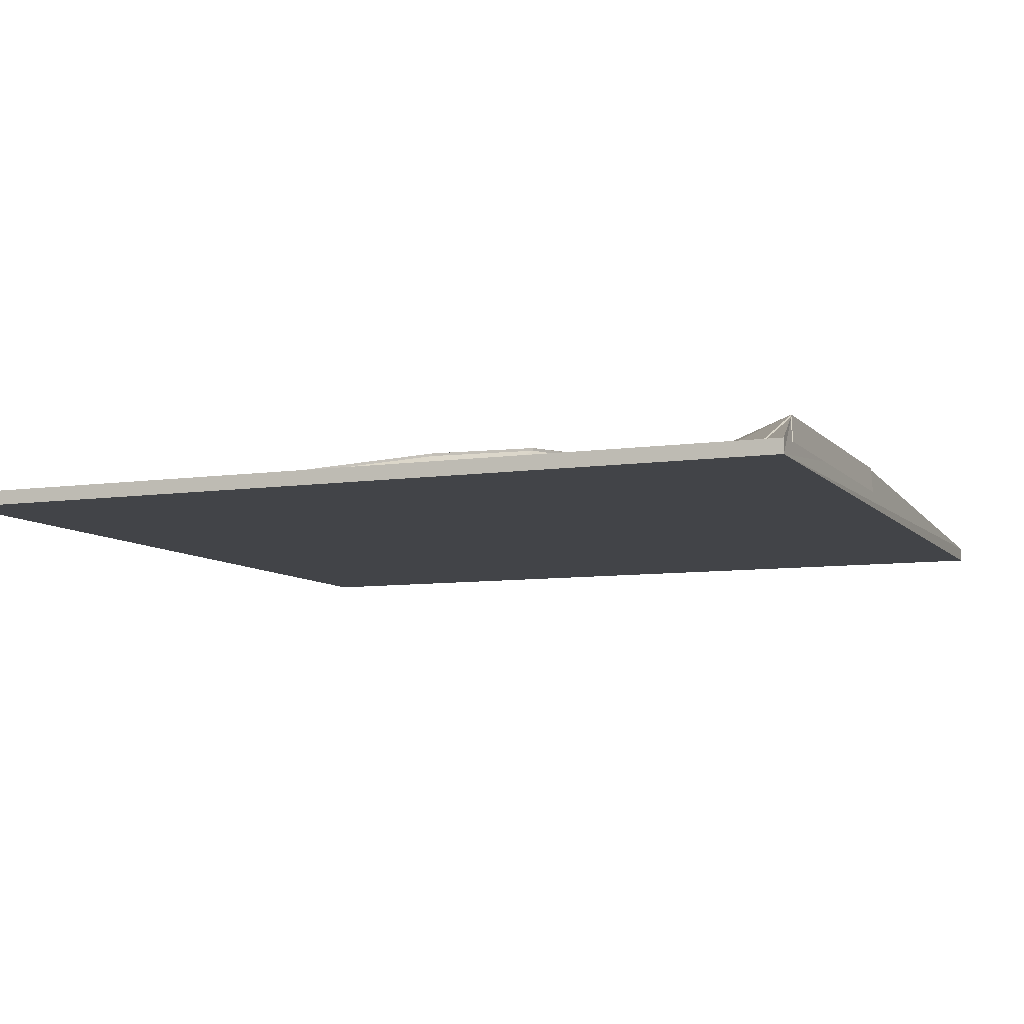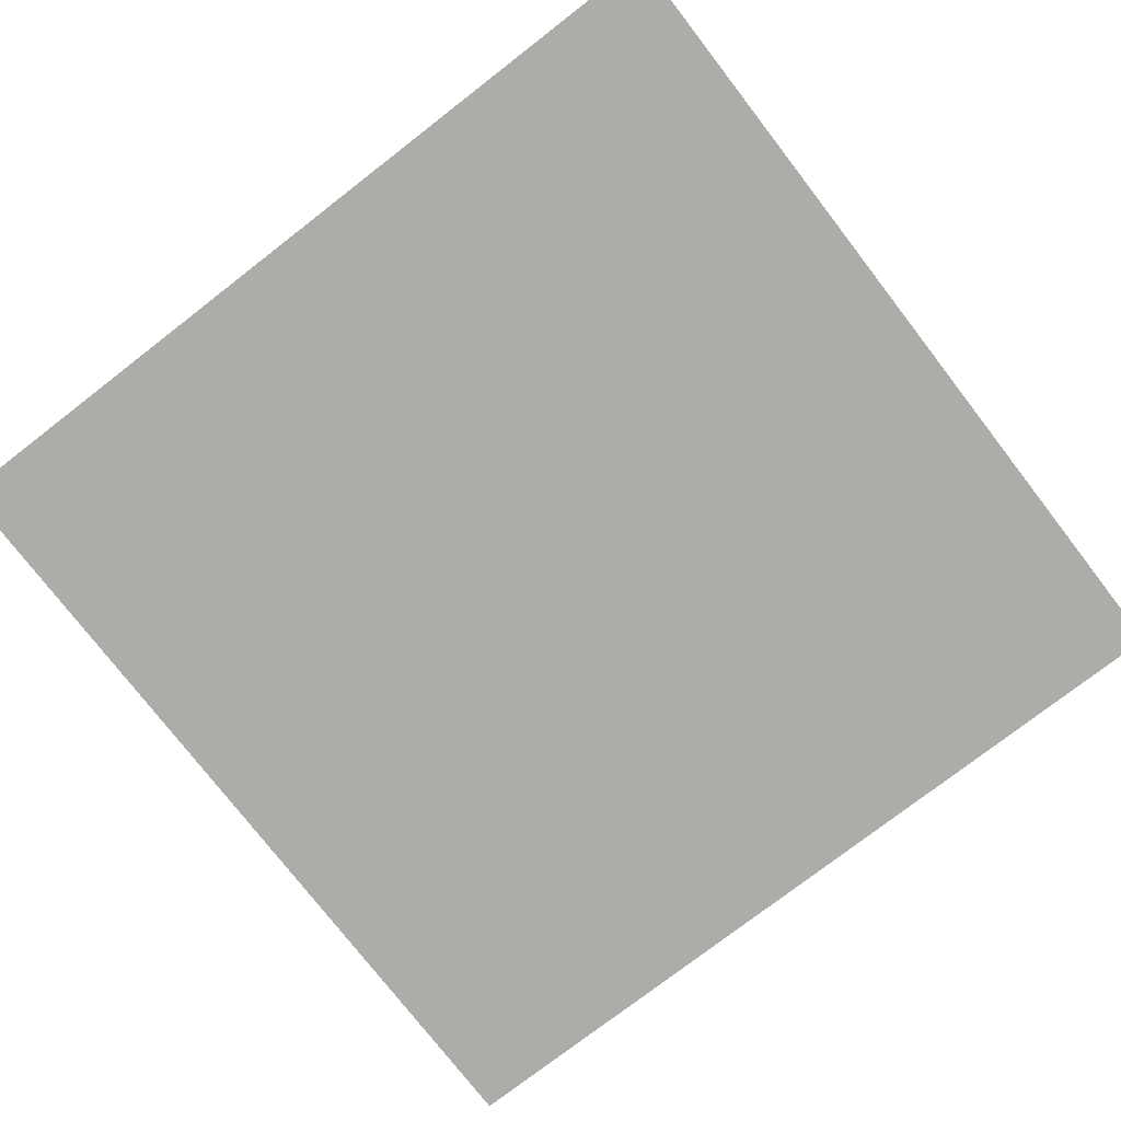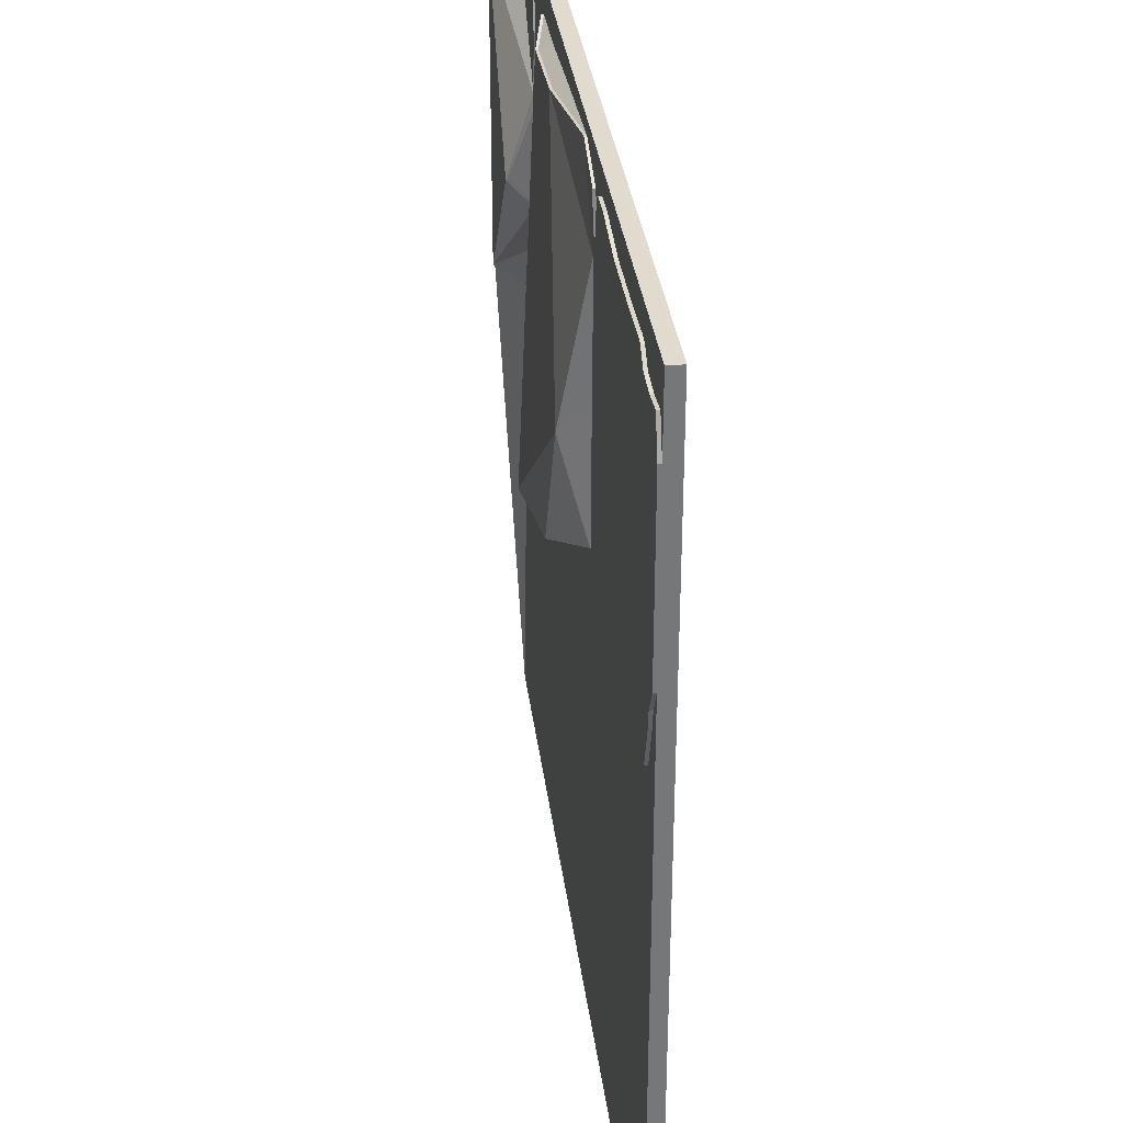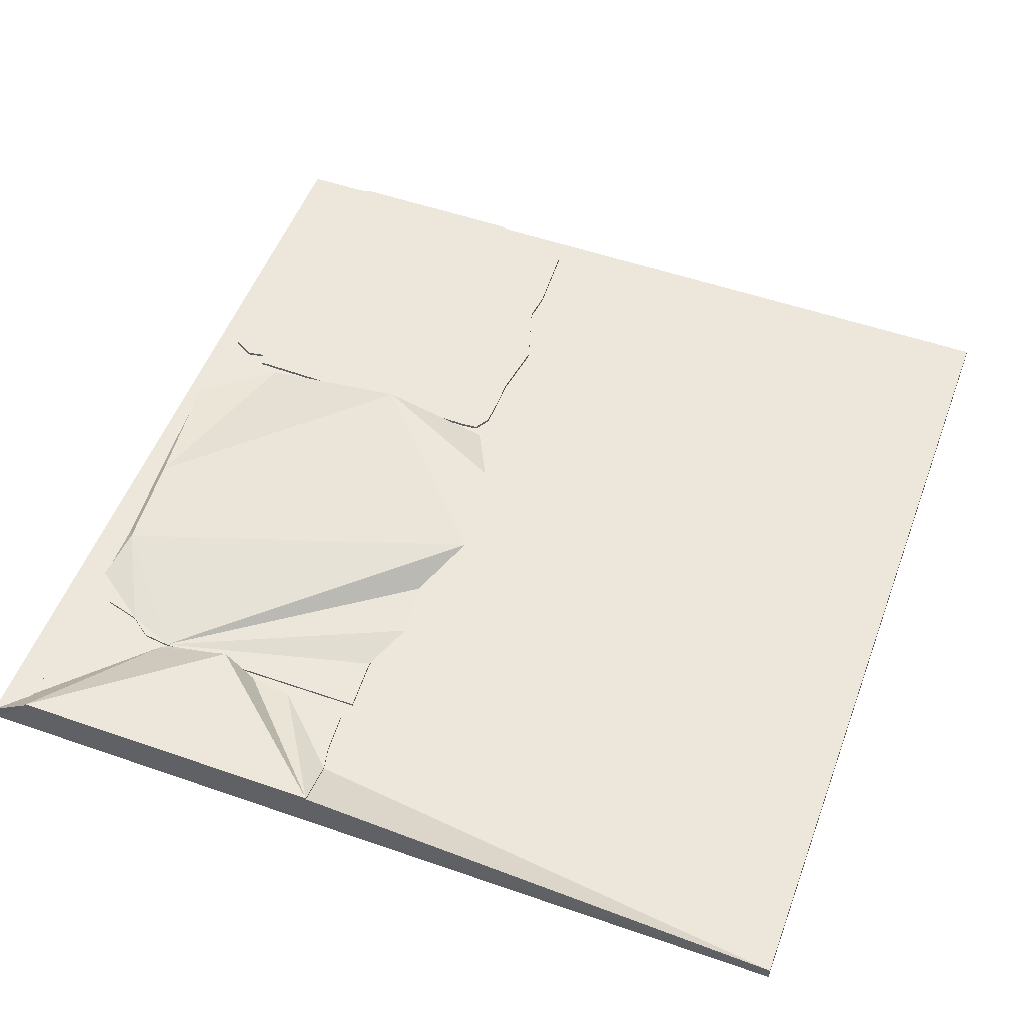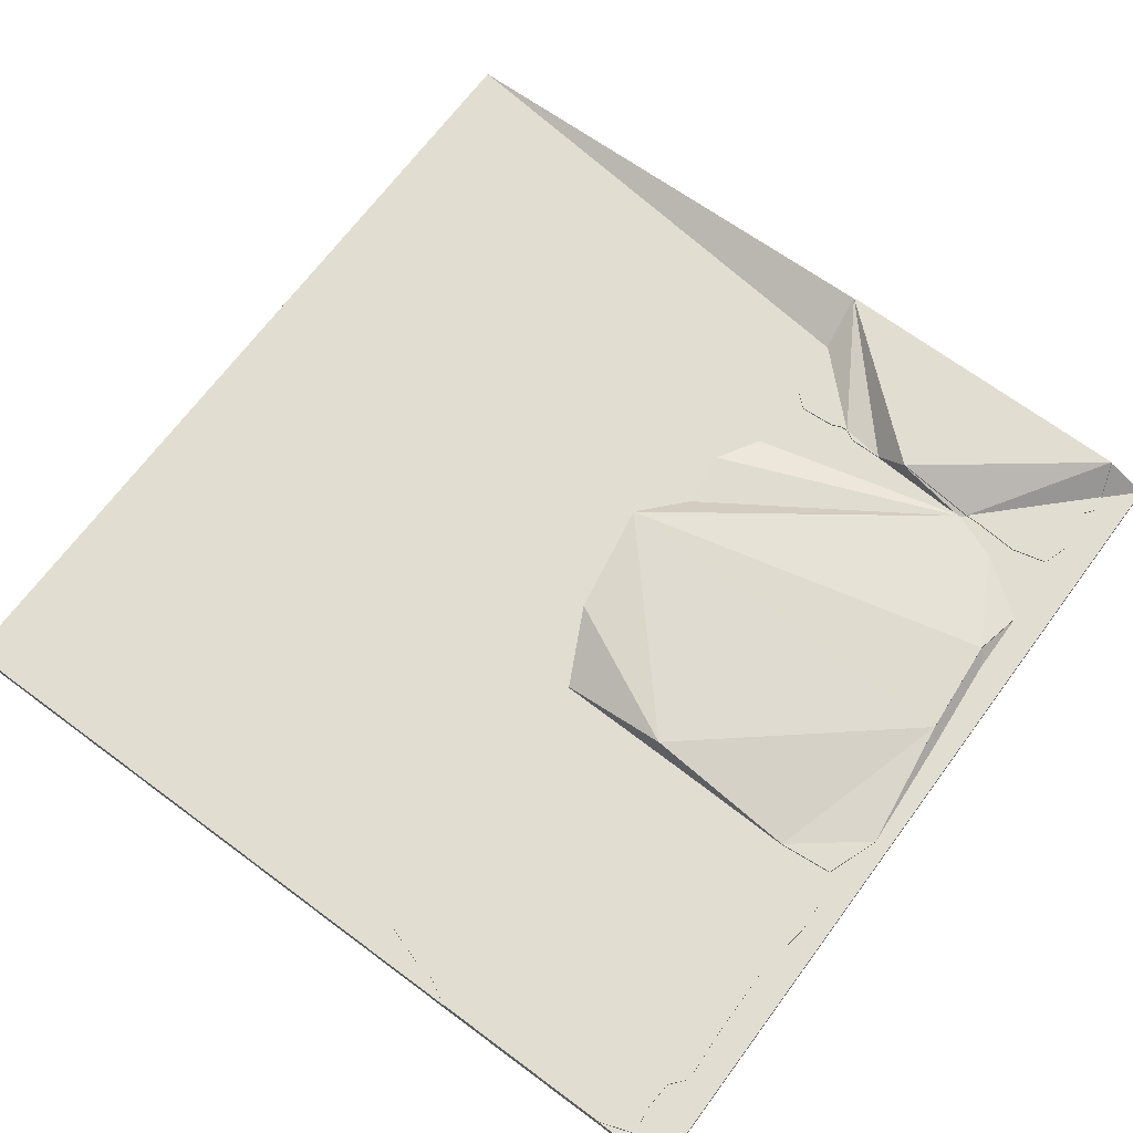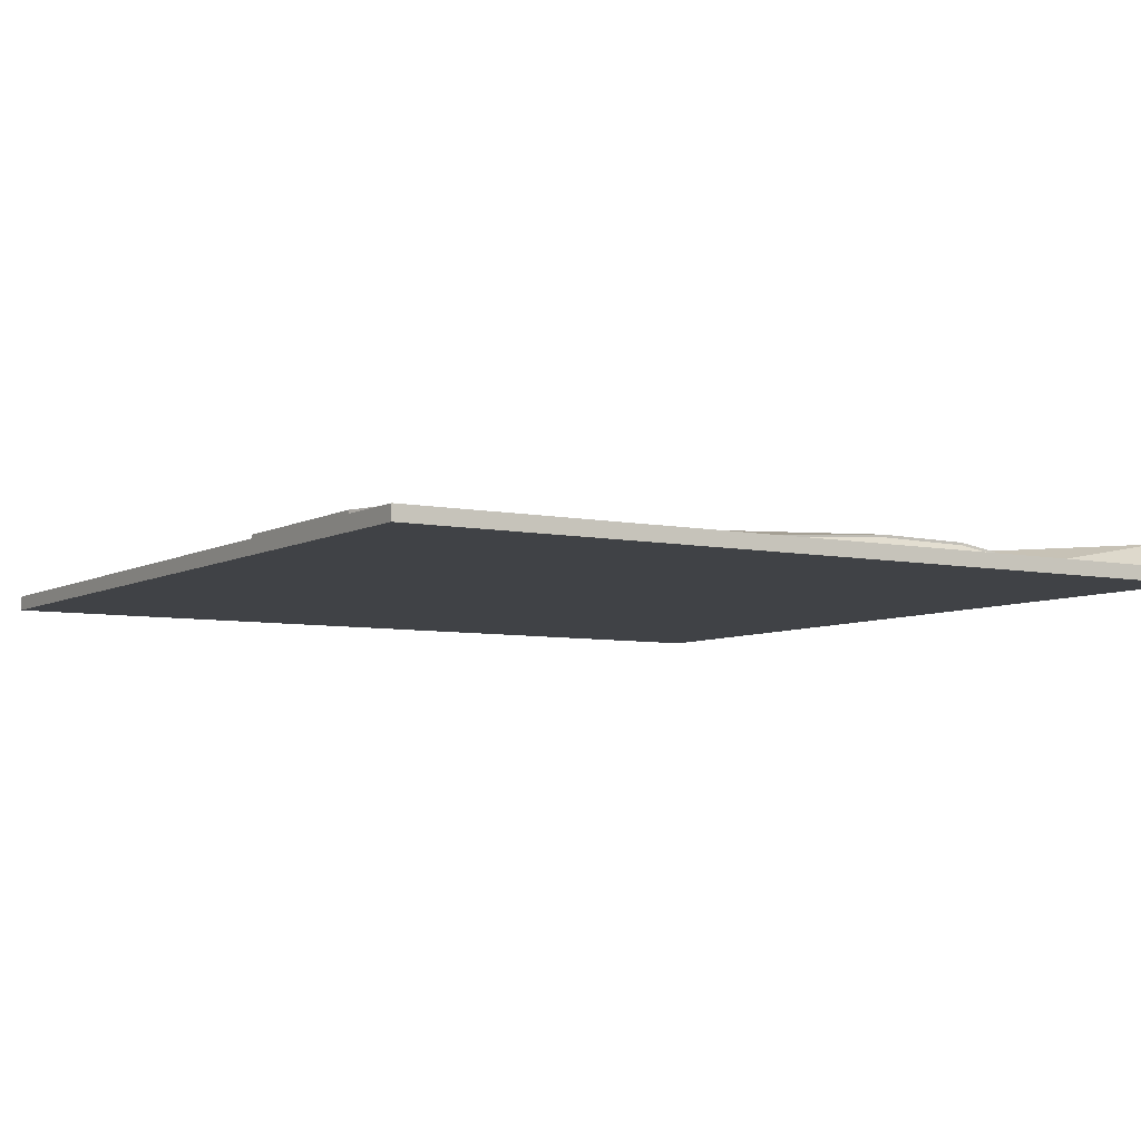
<metadata>
{"format":"obj","ext":"obj","renderer":"f3d","projection":"perspective","resolution":1024,"background":"white","views":[{"elev":-8.0,"azim":22.2,"up":"+Y"},{"elev":-76.7,"azim":37.7,"up":"+Y"},{"elev":33.4,"azim":-97.0,"up":"+Z"},{"elev":53.1,"azim":110.4,"up":"+Y"},{"elev":68.7,"azim":-53.4,"up":"+Y"},{"elev":-6.3,"azim":-32.0,"up":"+Y"}]}
</metadata>
<code>
o Cube
v 1 -0.9662 -1
v 1 -1 -1
v 1 -0.9662 1
v 1 -1 1
v -1 -0.9662 -1
v -1 -1 -1
v -1 -0.9662 1
v -1 -1 1
v 0.6813 -0.9662 0.6813
v 0.15 -0.9662 0.15
v -0.233 -0.9662 0.1801
v -0.2388 -0.9662 0.5048
v -0.246 -0.9662 0.7979
v -0.2345 -0.9662 0.9229
v -0.1123 -0.9662 0.9675
v 0.1564 -0.9662 0.9502
v 0.3863 -0.9662 0.9316
v 0.5371 -0.9662 0.9301
v 0.6133 -0.9662 0.877
v 0.6363 -0.9662 0.7936
v 0.6736 -0.9662 0.7448
v -0.0721 -0.9662 0.1672
v 0.6808 -0.9662 0.17
v 0.5558 -0.9662 0.1772
v 0.4136 -0.9662 0.147
v 0.2814 -0.9662 0.1628
v 0.6813 -0.9662 0.6813
v 0.15 -0.9662 0.15
v -0.233 -0.9662 0.1801
v -0.2388 -0.9662 0.5048
v -0.246 -0.9662 0.7979
v -0.2345 -0.9662 0.9229
v -0.1123 -0.9662 0.9675
v 0.1894 -0.9413 0.9267
v 0.4193 -0.9413 0.9081
v 0.5371 -0.9662 0.9301
v 0.6133 -0.9662 0.877
v 0.6363 -0.9662 0.7936
v 0.6736 -0.9662 0.7448
v -0.0721 -0.9662 0.1672
v 0.6808 -0.9662 0.17
v 0.5558 -0.9662 0.1772
v 0.4136 -0.9662 0.147
v 0.2814 -0.9662 0.1628
v 0.6813 -0.9604 0.6813
v 0.1875 -0.8697 0.06008
v -0.233 -0.9604 0.1801
v -0.2343 -0.8947 0.4384
v -0.246 -0.9604 0.7979
v -0.2345 -0.9604 0.9229
v -0.1123 -0.9604 0.9675
v 0.1894 -0.9354 0.9267
v 0.4193 -0.9354 0.9081
v 0.5371 -0.9604 0.9301
v 0.6133 -0.9604 0.877
v 0.6363 -0.9604 0.7936
v 0.6736 -0.9604 0.7448
v -0.06765 -0.8947 0.1007
v 0.6808 -0.9604 0.17
v 0.5558 -0.9604 0.1772
v 0.4466 -0.9354 0.1235
v 0.3144 -0.9354 0.1393
v -1 -0.9662 0.8295
v -1 -0.9662 0.3985
v -0.9299 -0.9662 0.2002
v -0.7661 -0.9662 0.1916
v -0.7 -0.9662 0.2002
v -0.5549 -0.9662 0.1557
v -0.4241 -0.9662 0.1758
v -0.3508 -0.9662 0.1758
v -0.2919 -0.9662 0.1787
v -0.256 -0.9662 0.2002
v -0.2531 -0.9662 0.239
v -0.256 -0.9662 0.4631
v -0.2646 -0.9662 0.8482
v -0.2919 -0.9662 0.8568
v -0.2847 -0.9662 0.8985
v -0.312 -0.9662 0.9459
v -0.3796 -0.9662 0.9488
v -0.5146 -0.9662 0.9287
v -0.6827 -0.9662 0.9301
v -0.7848 -0.9662 0.9359
v -0.8106 -0.9662 0.933
v -0.8451 -0.9662 0.9043
v -0.9098 -0.9662 0.8999
v -0.973 -0.9662 0.9086
v 0.6935 -0.9662 0.6935
v 0.9296 -0.9662 0.9296
v -0.9687 -0.9662 0.3425
v -0.9644 -0.9662 0.3051
v -1 -0.9588 0.8295
v -1 -0.9588 0.3985
v -0.9299 -0.9588 0.2002
v -0.7661 -0.9588 0.1916
v -0.7 -0.9588 0.2002
v -0.5549 -0.9588 0.1557
v -0.4241 -0.9588 0.1758
v -0.3508 -0.9588 0.1758
v -0.2919 -0.9588 0.1787
v -0.256 -0.9588 0.2002
v -0.2531 -0.9588 0.239
v -0.256 -0.9588 0.4631
v -0.2646 -0.9588 0.8482
v -0.2919 -0.9588 0.8568
v -0.2847 -0.9588 0.8985
v -0.312 -0.9588 0.9459
v -0.3796 -0.9588 0.9488
v -0.5146 -0.9588 0.9287
v -0.6827 -0.9588 0.9301
v -0.7848 -0.9588 0.9359
v -0.8106 -0.9588 0.933
v -0.8451 -0.9588 0.9043
v -0.9098 -0.9588 0.8999
v -0.973 -0.9588 0.9086
v -0.9802 -0.9588 0.8195
v -0.9687 -0.9588 0.512
v -0.9687 -0.9588 0.3425
v -0.9644 -0.9588 0.3051
v 0.9923 -0.9058 0.154
v 0.9923 -0.9058 0.9043
v 0.6932 -0.9662 0.7311
v 0.6852 -0.9662 0.8299
v 0.7051 -0.9662 0.9117
v 0.764 -0.9662 0.9306
v 0.8378 -0.9662 0.9217
v 0.8688 -0.9662 0.9177
v 0.8887 -0.9662 0.9336
v 0.8698 -0.9662 0.1653
v 0.8189 -0.9662 0.1763
v 0.7201 -0.9662 0.1833
v 0.6942 -0.9662 0.2132
v 0.6961 -0.9662 0.2581
v 0.6991 -0.9662 0.297
v 0.7081 -0.9662 0.314
v 0.7091 -0.9662 0.3329
v 0.6952 -0.9662 0.3579
v 0.6952 -0.9662 0.4347
v 0.6874 -0.9058 0.5072
v 0.6935 -0.9622 0.6935
v 0.9296 -0.9622 0.9296
v 1 -0.9622 0.1723
v 1 -0.9622 0.9226
v 0.6932 -0.9622 0.7311
v 0.6852 -0.9622 0.8299
v 0.7051 -0.9622 0.9117
v 0.764 -0.9622 0.9306
v 0.8378 -0.9622 0.9217
v 0.8688 -0.9622 0.9177
v 0.8887 -0.9622 0.9336
v 0.8698 -0.9622 0.1653
v 0.8189 -0.9622 0.1763
v 0.7201 -0.9622 0.1833
v 0.6942 -0.9622 0.2132
v 0.6961 -0.9622 0.2581
v 0.6991 -0.9622 0.297
v 0.7081 -0.9622 0.314
v 0.7091 -0.9622 0.3329
v 0.6952 -0.9622 0.3579
v 0.6952 -0.9622 0.4347
v 0.6952 -0.9622 0.5255
v 0.6935 -0.9622 0.6935
v 0.9296 -0.9622 0.9296
v 0.9923 -0.9018 0.154
v 0.9923 -0.9018 0.9043
v 0.6932 -0.9622 0.7311
v 0.6852 -0.9622 0.8299
v 0.7051 -0.9622 0.9117
v 0.764 -0.9622 0.9306
v 0.8378 -0.9622 0.9217
v 0.8688 -0.9622 0.9177
v 0.8887 -0.9622 0.9336
v 0.8698 -0.9622 0.1653
v 0.8189 -0.9622 0.1763
v 0.7201 -0.9622 0.1833
v 0.6942 -0.9622 0.2132
v 0.6961 -0.9622 0.2581
v 0.6991 -0.9622 0.297
v 0.7081 -0.9622 0.314
v 0.7091 -0.9622 0.3329
v 0.6952 -0.9622 0.3579
v 0.6952 -0.9622 0.4347
v 0.6874 -0.9018 0.5072
f 1 23 128
f 3 8 4
f 7 6 8
f 2 8 6
f 1 4 2
f 5 2 6
f 124 18 3
f 3 7 8
f 63 64 6
f 2 4 8
f 119 120 4
f 5 1 2
f 42 59 41
f 10 40 28
f 14 33 32
f 36 53 35
f 15 34 33
f 22 29 40
f 16 35 34
f 9 41 27
f 17 36 35
f 23 42 41
f 18 37 36
f 11 30 29
f 24 43 42
f 19 38 37
f 12 31 30
f 25 44 43
f 20 39 38
f 13 32 31
f 26 28 44
f 21 27 39
f 56 45 53
f 62 46 45
f 37 54 36
f 30 47 29
f 43 60 42
f 38 55 37
f 31 48 30
f 44 61 43
f 39 56 38
f 32 49 31
f 28 62 44
f 27 57 39
f 33 50 32
f 40 46 28
f 34 51 33
f 29 58 40
f 35 52 34
f 41 45 27
f 104 102 108
f 65 94 66
f 72 101 73
f 116 91 115
f 80 109 81
f 73 102 74
f 66 95 67
f 81 110 82
f 74 103 75
f 67 96 68
f 82 111 83
f 75 104 76
f 64 117 89
f 68 97 69
f 83 112 84
f 76 105 77
f 89 118 90
f 69 98 70
f 84 113 85
f 77 106 78
f 90 93 65
f 70 99 71
f 85 114 86
f 78 107 79
f 71 100 72
f 86 91 63
f 63 92 64
f 79 108 80
f 119 142 120
f 127 148 126
f 120 88 3
f 140 164 162
f 147 170 169
f 134 155 133
f 88 149 127
f 121 139 87
f 135 156 134
f 128 141 119
f 122 143 121
f 136 157 135
f 129 150 128
f 123 144 122
f 137 158 136
f 130 151 129
f 124 145 123
f 138 159 137
f 131 152 130
f 125 146 124
f 87 160 138
f 132 153 131
f 126 147 125
f 120 140 88
f 133 154 132
f 170 171 162
f 179 181 163
f 154 177 176
f 148 171 170
f 142 163 164
f 155 178 177
f 149 162 171
f 139 165 161
f 156 179 178
f 141 172 163
f 143 166 165
f 157 180 179
f 150 173 172
f 144 167 166
f 158 181 180
f 151 174 173
f 145 168 167
f 159 182 181
f 152 175 174
f 146 169 168
f 160 161 182
f 153 176 175
f 1 5 10
f 10 26 25
f 25 24 23
f 23 9 137
f 9 87 138
f 23 137 136
f 138 137 9
f 136 135 134
f 136 134 133
f 136 133 132
f 23 136 132
f 23 132 131
f 1 10 25
f 23 131 130
f 1 25 23
f 128 119 1
f 130 129 23
f 129 128 23
f 5 64 90
f 64 89 90
f 22 10 5
f 13 12 74
f 12 11 73
f 74 12 73
f 11 22 5
f 5 90 65
f 66 67 68
f 5 65 66
f 18 17 3
f 17 16 3
f 21 20 122
f 20 19 122
f 16 15 3
f 5 66 68
f 68 69 70
f 68 70 5
f 70 71 5
f 11 5 71
f 11 71 72
f 11 72 73
f 75 76 77
f 13 74 75
f 14 13 75
f 14 75 77
f 14 77 78
f 79 80 81
f 15 14 78
f 79 81 7
f 81 82 7
f 15 78 79
f 15 79 7
f 83 84 85
f 83 85 7
f 85 86 7
f 86 63 7
f 3 88 127
f 127 126 125
f 127 125 124
f 7 3 15
f 3 127 124
f 82 83 7
f 122 121 21
f 121 87 21
f 87 9 21
f 122 19 123
f 19 18 123
f 124 123 18
f 6 7 63
f 64 5 6
f 4 1 119
f 120 3 4
f 42 60 59
f 10 22 40
f 14 15 33
f 36 54 53
f 15 16 34
f 22 11 29
f 16 17 35
f 9 23 41
f 17 18 36
f 23 24 42
f 18 19 37
f 11 12 30
f 24 25 43
f 19 20 38
f 12 13 31
f 25 26 44
f 20 21 39
f 13 14 32
f 26 10 28
f 21 9 27
f 45 46 53
f 46 58 48
f 53 46 52
f 58 47 48
f 48 49 52
f 49 50 51
f 52 49 51
f 53 54 56
f 54 55 56
f 48 52 46
f 57 45 56
f 45 59 60
f 60 61 45
f 61 62 45
f 37 55 54
f 30 48 47
f 43 61 60
f 38 56 55
f 31 49 48
f 44 62 61
f 39 57 56
f 32 50 49
f 28 46 62
f 27 45 57
f 33 51 50
f 40 58 46
f 34 52 51
f 29 47 58
f 35 53 52
f 41 59 45
f 115 91 114
f 115 114 113
f 117 92 116
f 116 115 112
f 115 113 112
f 112 111 110
f 118 117 94
f 117 116 95
f 94 93 118
f 97 96 102
f 96 95 102
f 95 94 117
f 116 112 109
f 95 116 102
f 112 110 109
f 108 107 104
f 107 106 105
f 104 107 105
f 109 108 102
f 116 109 102
f 98 97 101
f 100 99 101
f 99 98 101
f 102 101 97
f 104 103 102
f 65 93 94
f 72 100 101
f 116 92 91
f 80 108 109
f 73 101 102
f 66 94 95
f 81 109 110
f 74 102 103
f 67 95 96
f 82 110 111
f 75 103 104
f 64 92 117
f 68 96 97
f 83 111 112
f 76 104 105
f 89 117 118
f 69 97 98
f 84 112 113
f 77 105 106
f 90 118 93
f 70 98 99
f 85 113 114
f 78 106 107
f 71 99 100
f 86 114 91
f 63 91 92
f 79 107 108
f 119 141 142
f 127 149 148
f 140 142 164
f 147 148 170
f 134 156 155
f 88 140 149
f 121 143 139
f 135 157 156
f 128 150 141
f 122 144 143
f 136 158 157
f 129 151 150
f 123 145 144
f 137 159 158
f 130 152 151
f 124 146 145
f 138 160 159
f 131 153 152
f 125 147 146
f 87 139 160
f 132 154 153
f 126 148 147
f 120 142 140
f 133 155 154
f 162 161 170
f 161 165 170
f 165 166 169
f 166 167 168
f 165 169 170
f 168 169 166
f 164 163 182
f 163 172 179
f 179 172 173
f 173 174 176
f 174 175 176
f 179 173 178
f 161 162 164
f 182 161 164
f 178 173 176
f 176 177 178
f 181 182 163
f 179 180 181
f 154 155 177
f 148 149 171
f 142 141 163
f 155 156 178
f 149 140 162
f 139 143 165
f 156 157 179
f 141 150 172
f 143 144 166
f 157 158 180
f 150 151 173
f 144 145 167
f 158 159 181
f 151 152 174
f 145 146 168
f 159 160 182
f 152 153 175
f 146 147 169
f 160 139 161
f 153 154 176

</code>
